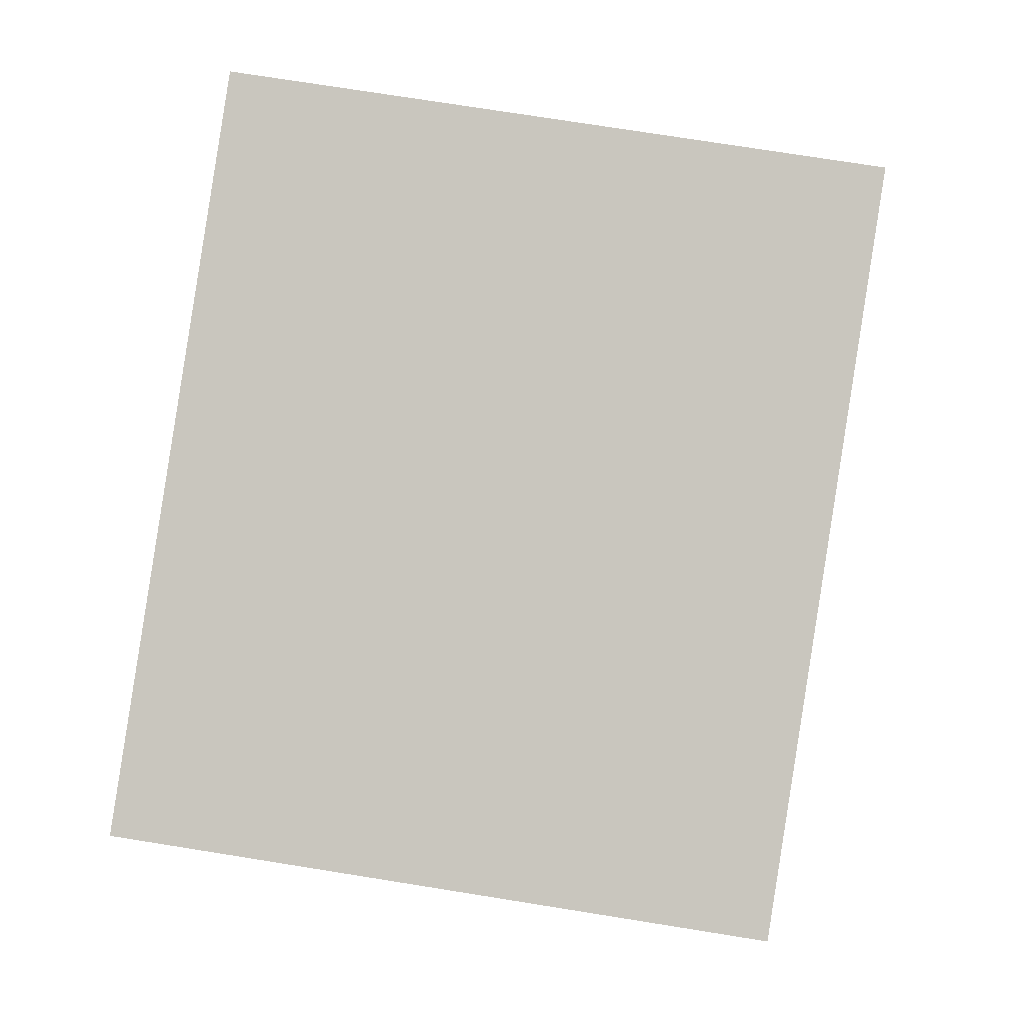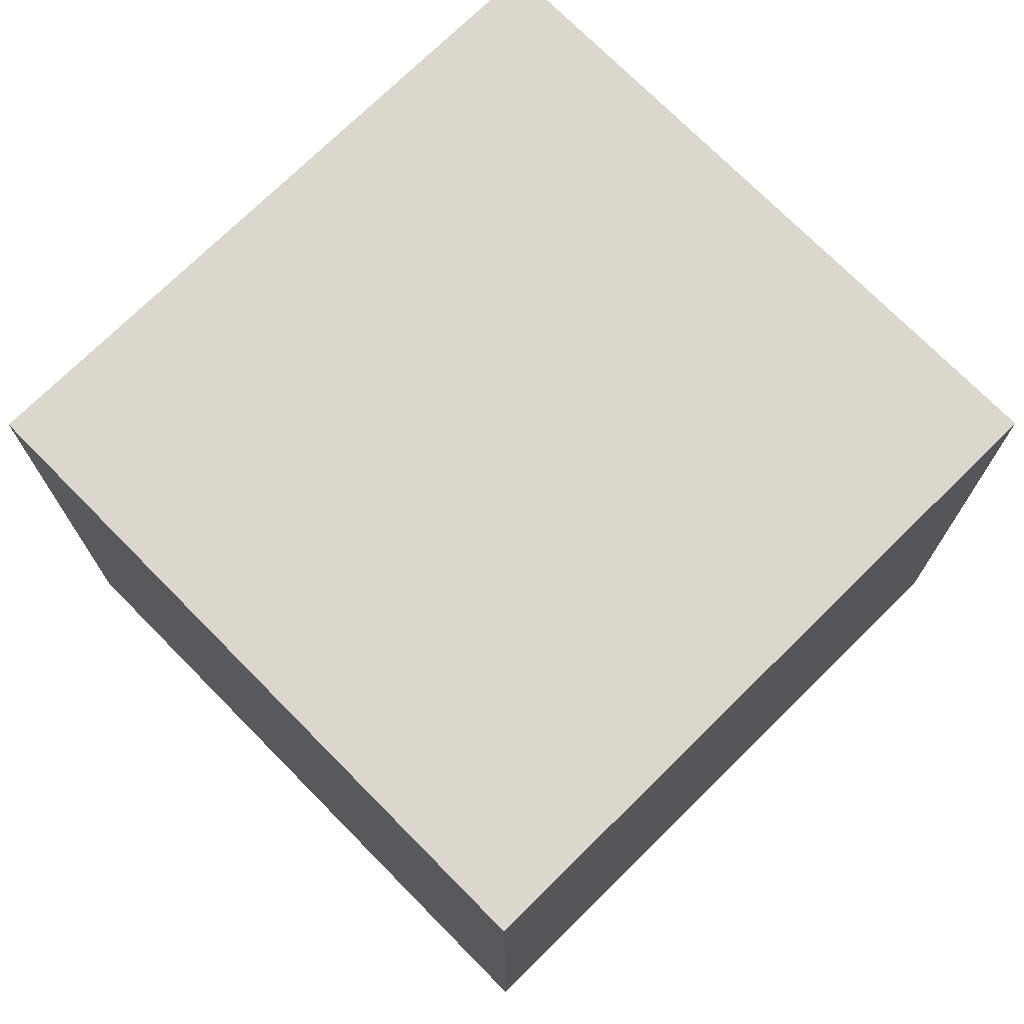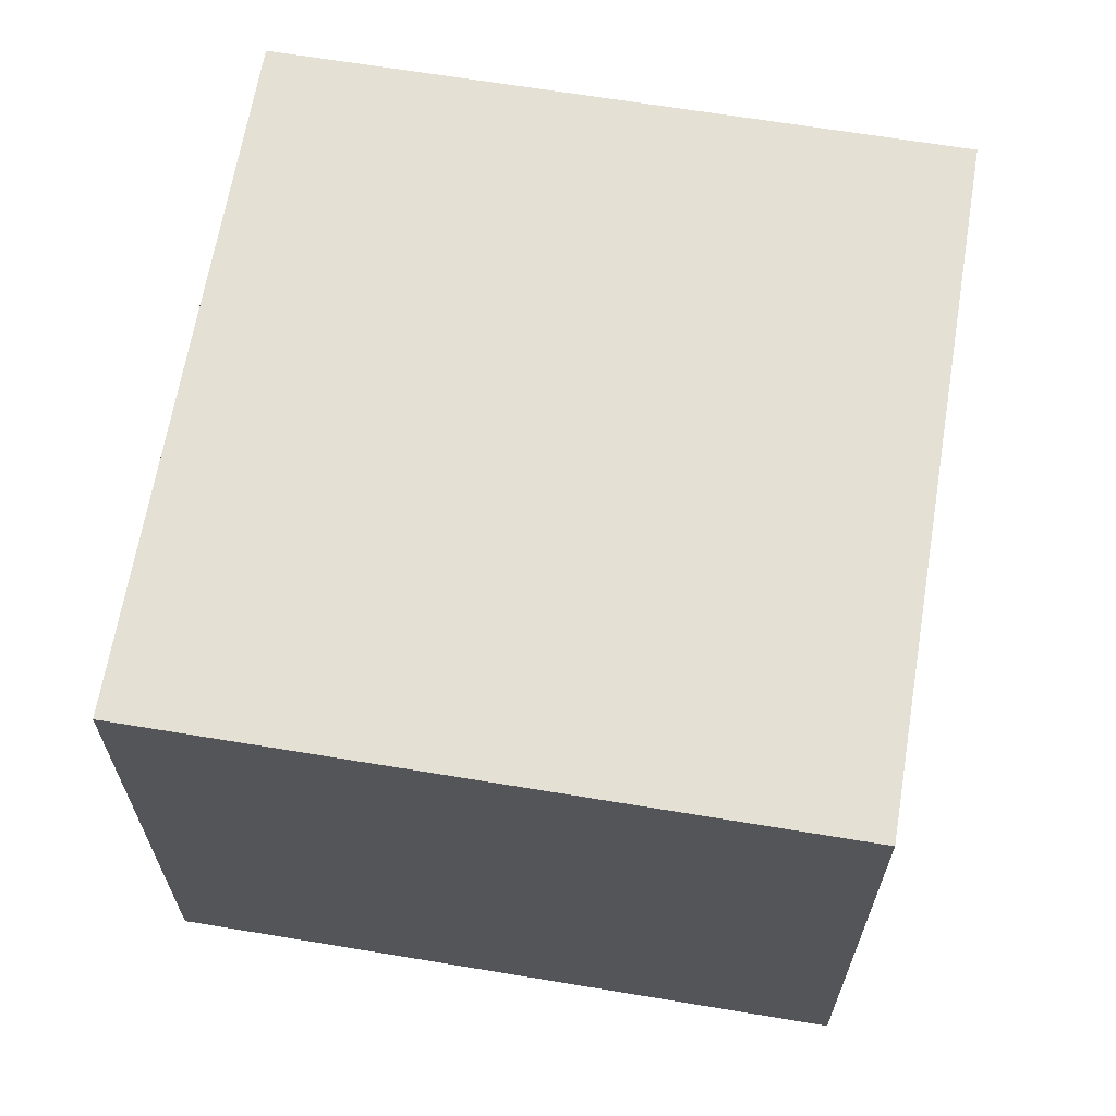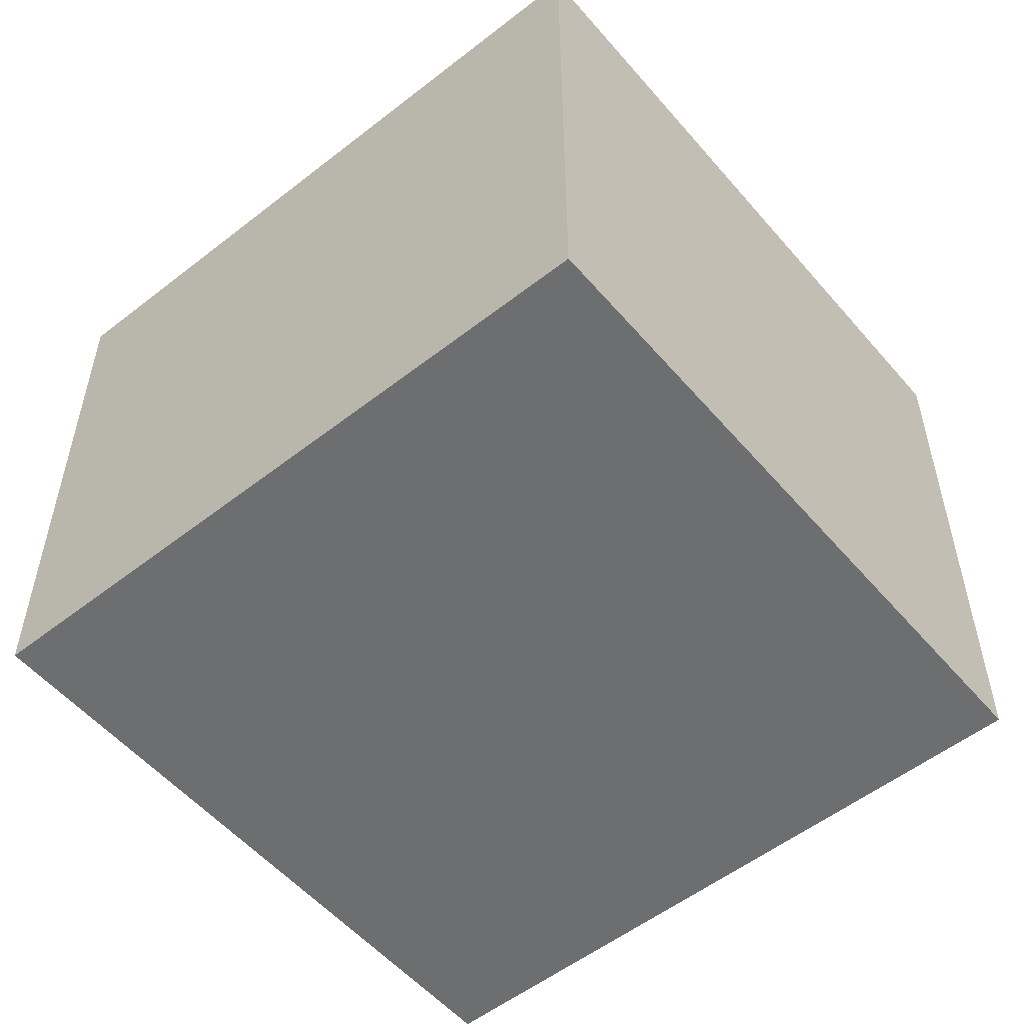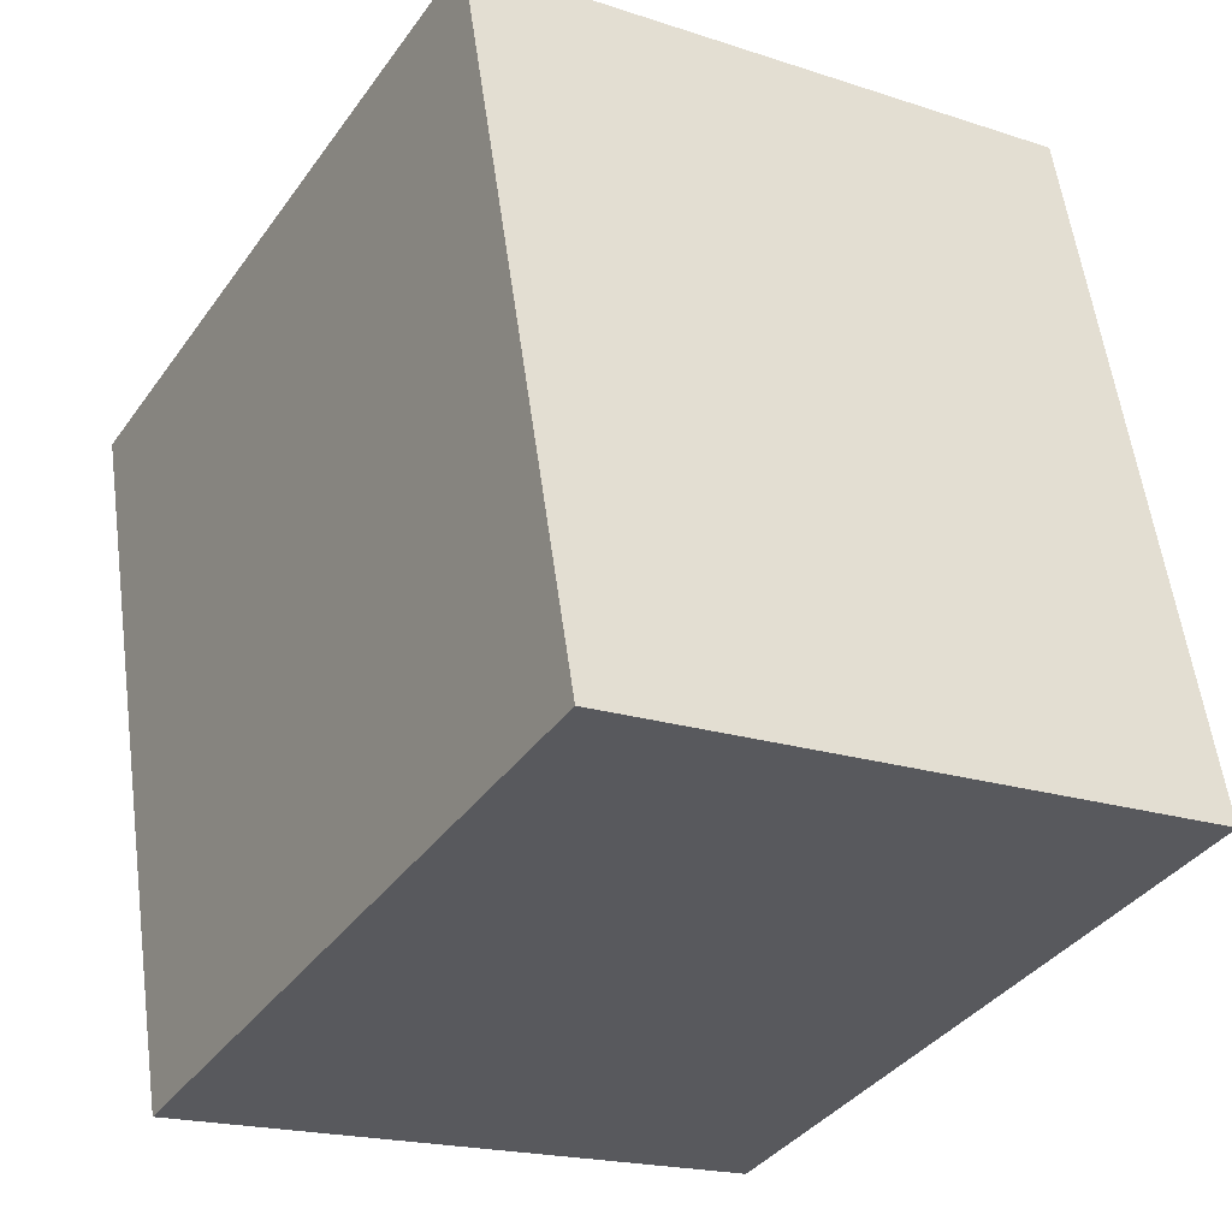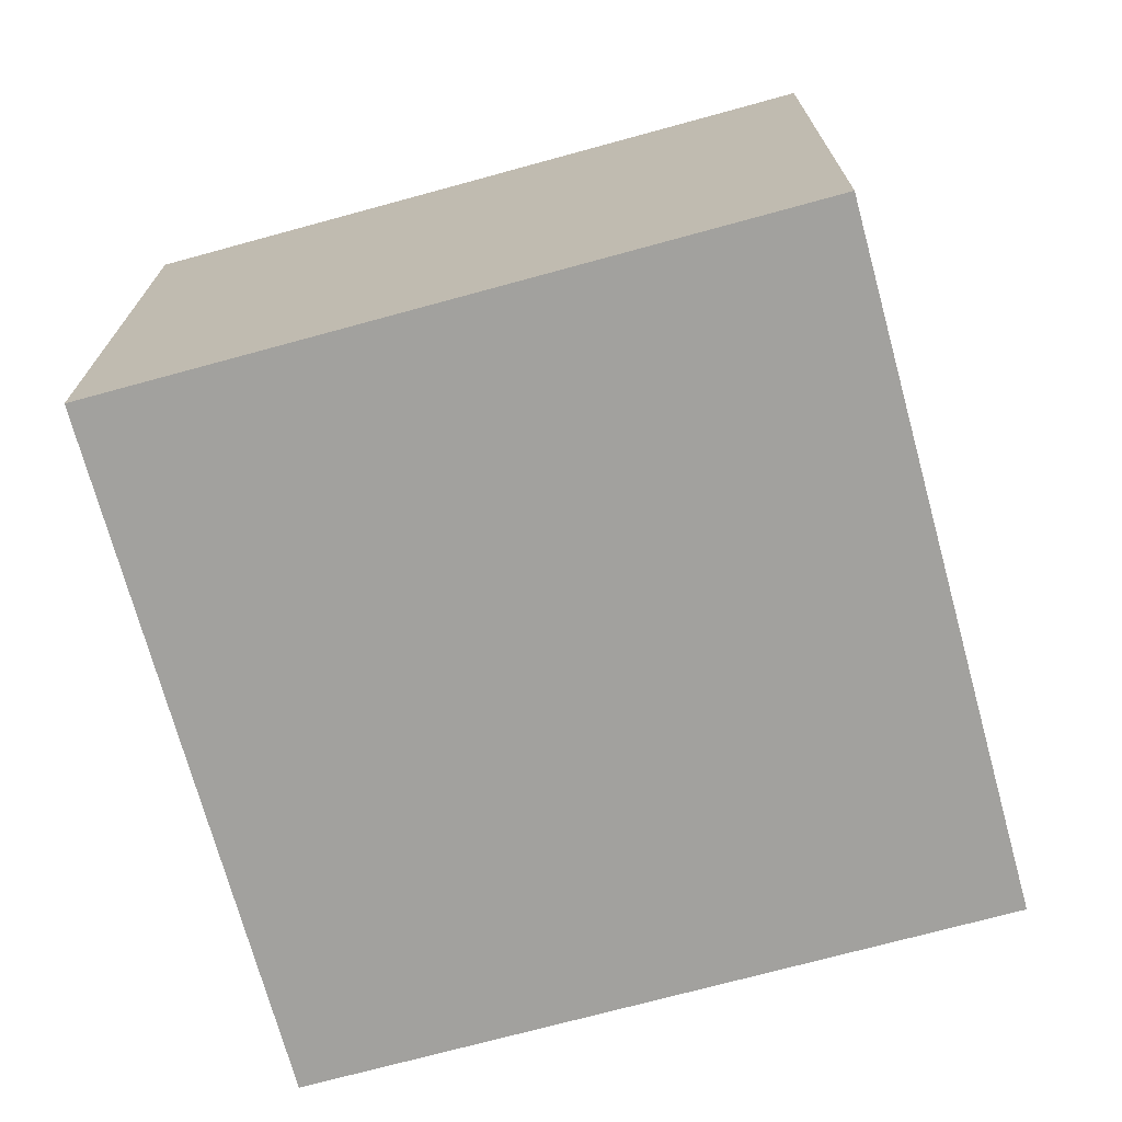
<metadata>
{"format":"obj","ext":"obj","renderer":"f3d","projection":"perspective","resolution":1024,"background":"white","views":[{"elev":73.9,"azim":-80.9,"up":"+Z"},{"elev":73.3,"azim":-59.5,"up":"+Y"},{"elev":65.4,"azim":-95.4,"up":"+Y"},{"elev":-54.2,"azim":-155.2,"up":"+Y"},{"elev":-19.0,"azim":58.0,"up":"+Z"},{"elev":-72.0,"azim":-179.6,"up":"+Y"}]}
</metadata>
<code>
v  0.803 2.714 -3.02
v  3.07 2.714 0.817
v  3.873 2.714 -2.204
v  0 2.714 1.662e-16
v  3.873 1.35e-16 -2.204
v  0.803 1.849e-16 -3.02
v  0 0 0
v  3.07 -5.003e-17 0.817
g defaultobject
f 1 2 3
f 2 1 4
f 5 1 3
f 1 5 6
f 6 4 1
f 4 6 7
f 7 2 4
f 2 7 8
f 8 3 2
f 3 8 5
f 8 6 5
f 6 8 7

</code>
